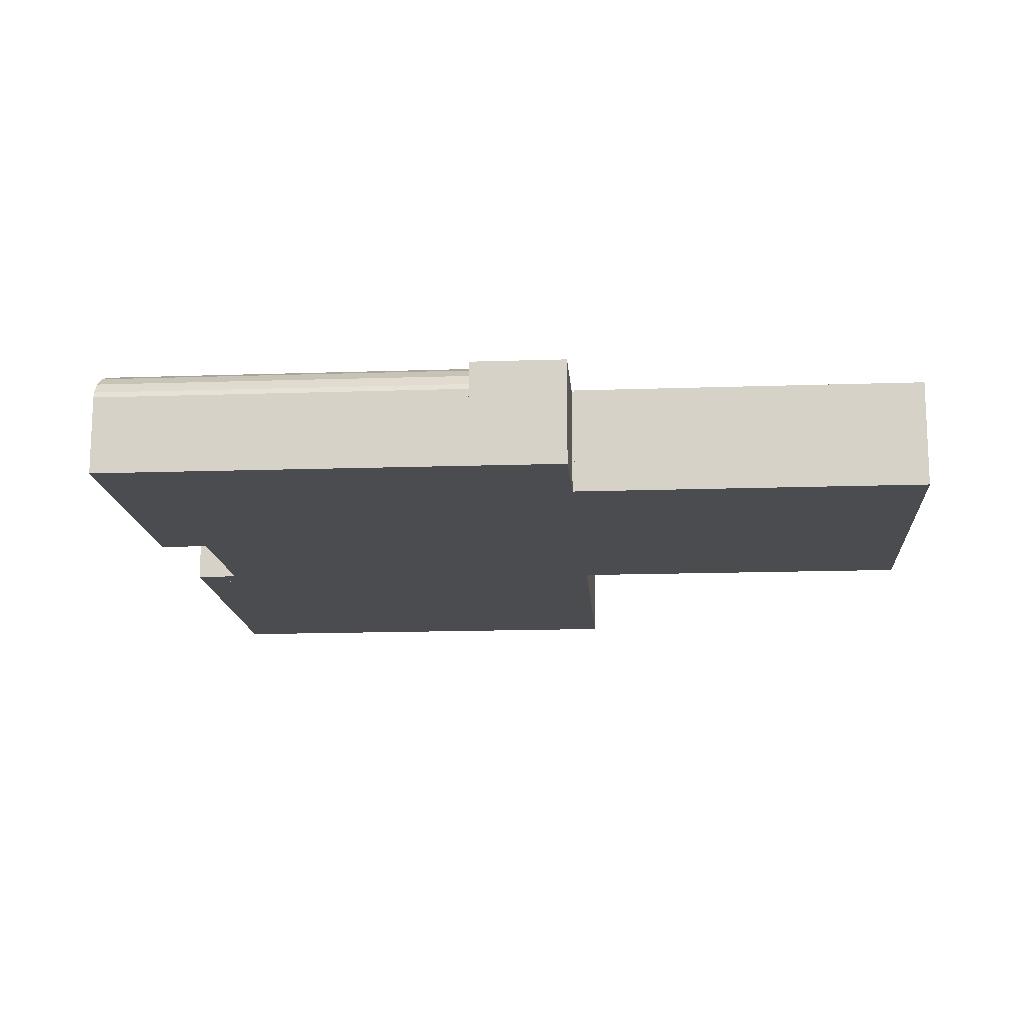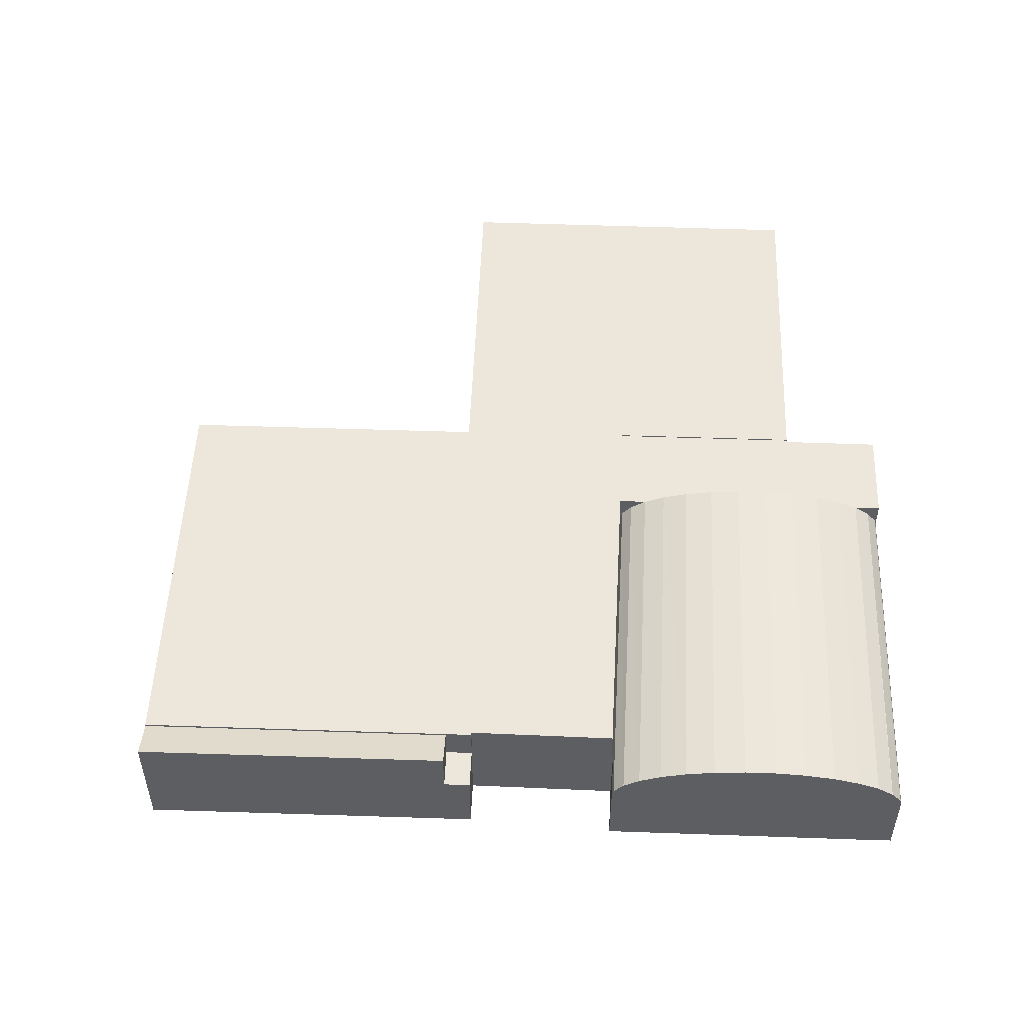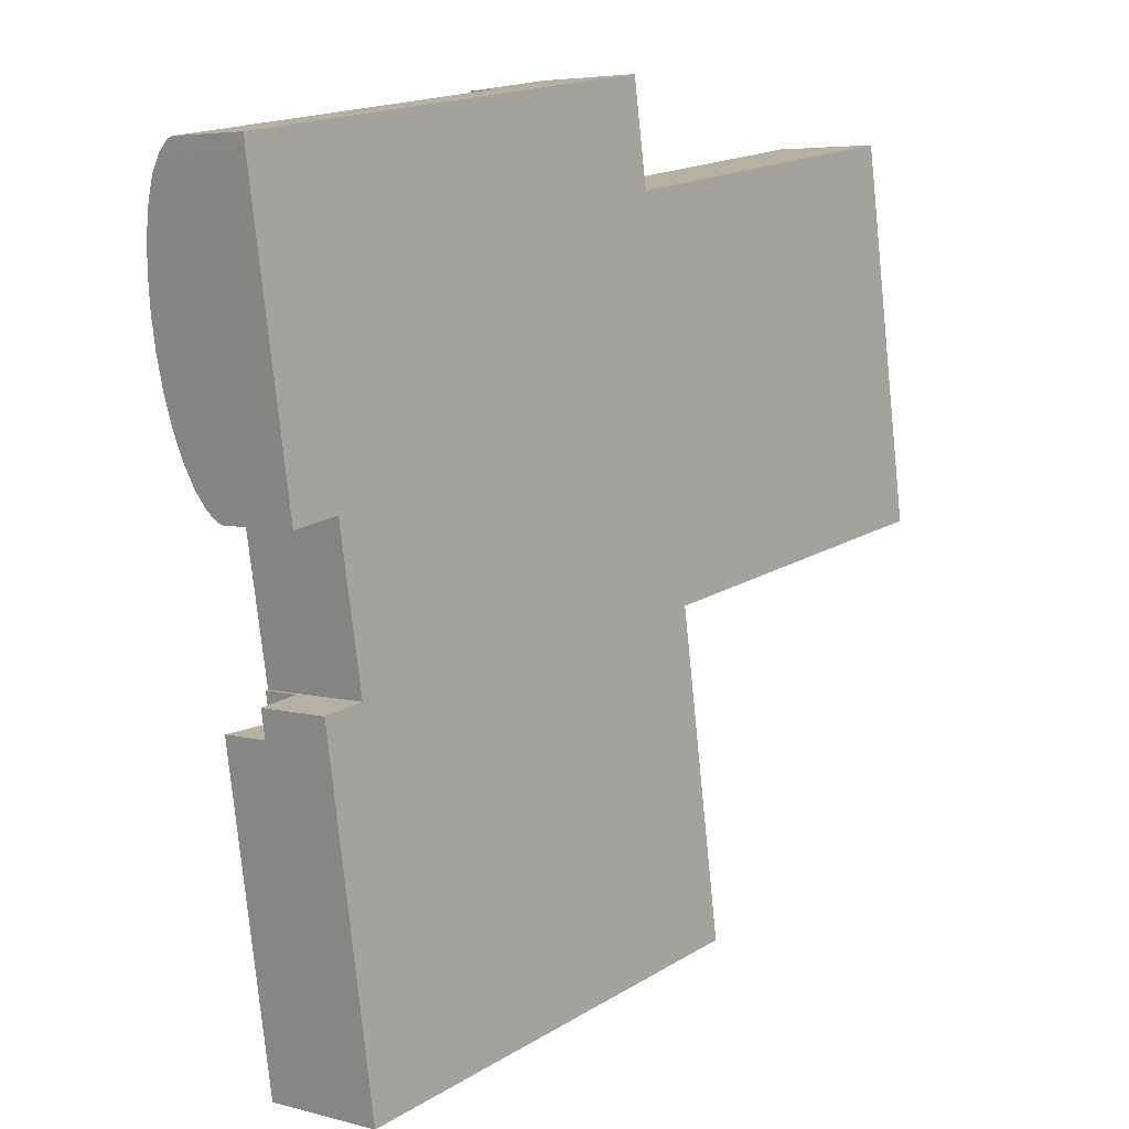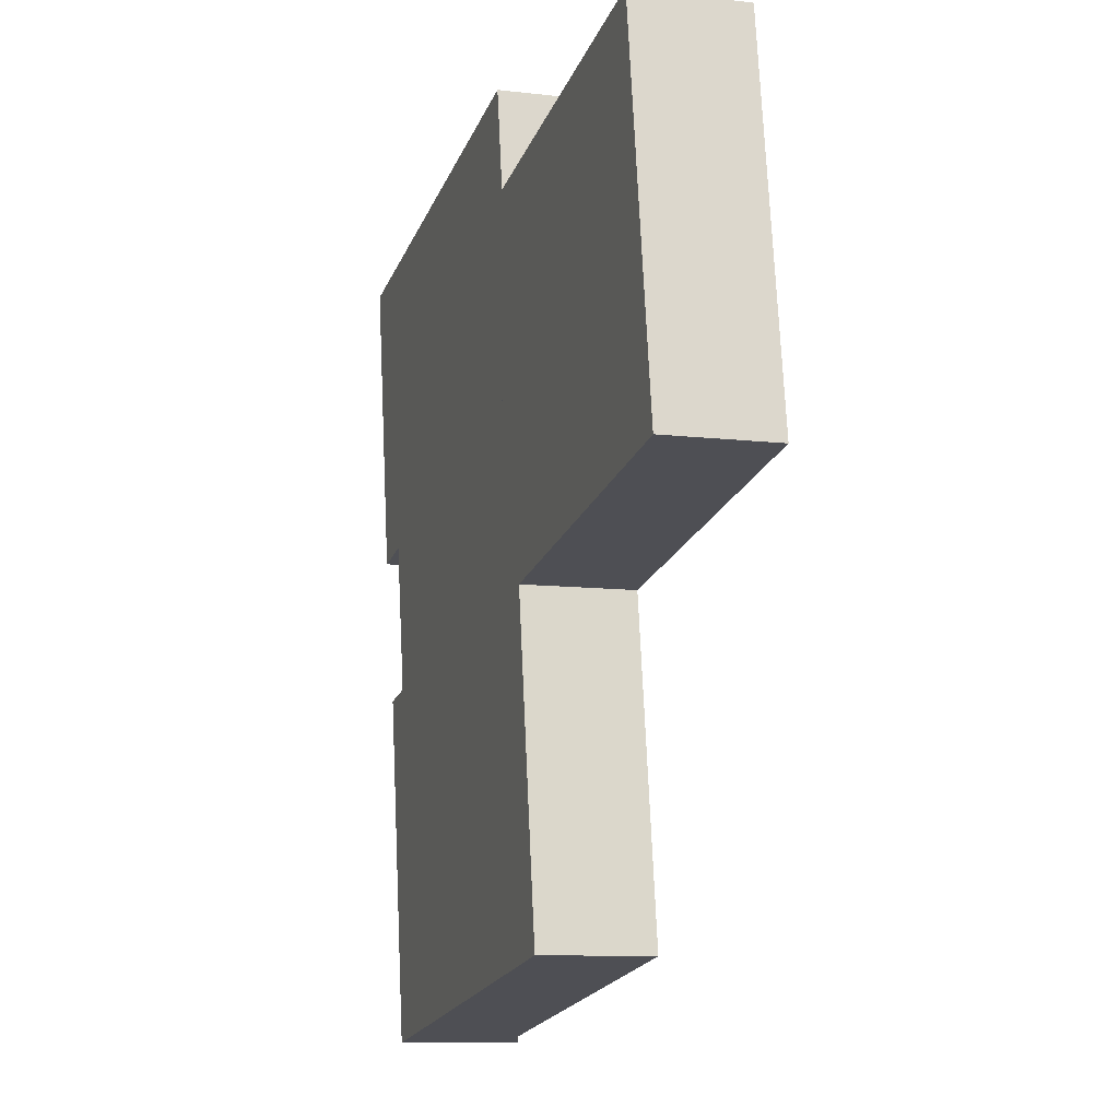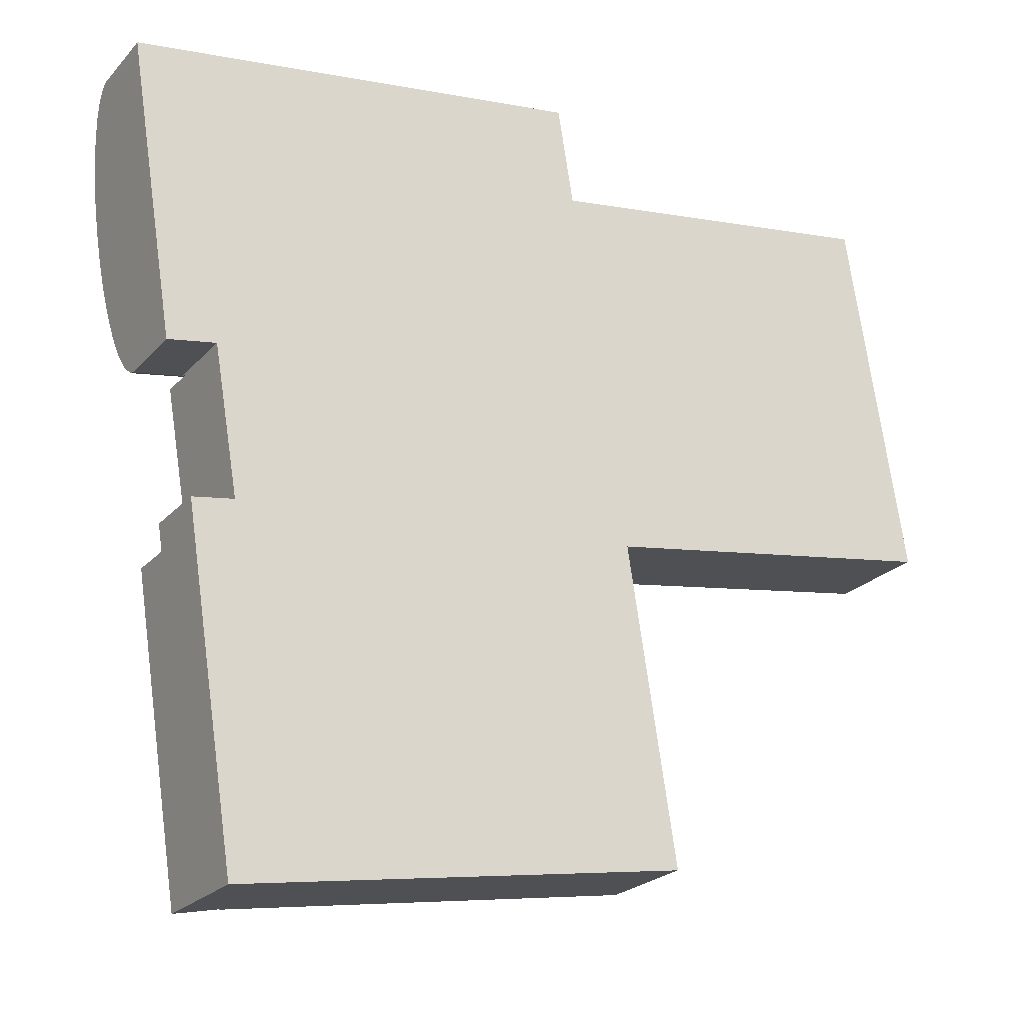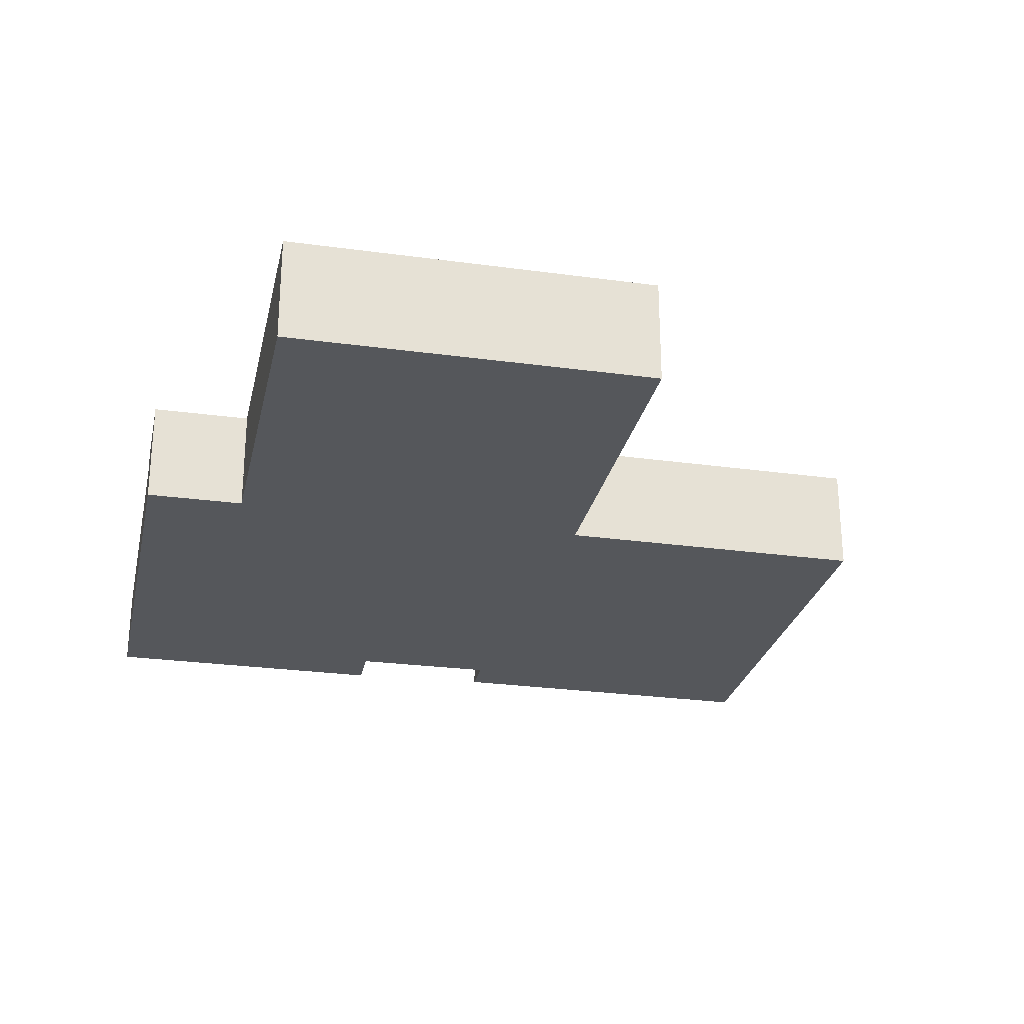
<metadata>
{"format":"obj","ext":"obj","renderer":"f3d","projection":"perspective","resolution":1024,"background":"white","views":[{"elev":-14.8,"azim":-4.8,"up":"+Y"},{"elev":51.5,"azim":-96.8,"up":"+Y"},{"elev":5.3,"azim":-49.9,"up":"+Z"},{"elev":-9.9,"azim":72.9,"up":"+Z"},{"elev":-23.2,"azim":-30.6,"up":"+Z"},{"elev":-26.5,"azim":68.8,"up":"+Y"}]}
</metadata>
<code>
v  4.603 6.523 -26.04
v  9.487 5.791 -43.04
v  7.292 6.533 -43.4
v  6.769 5.791 -25.69
v  6.769 1.573e-15 -25.69
v  9.487 2.636e-15 -43.04
v  7.292 2.657e-15 -43.4
v  4.603 1.595e-15 -26.04
v  2.591 4.606 -16.4
v  5.307 4.305 -16
v  2.604 4.304 -16.48
v  22.8 4.613 -12.79
v  22.83 3.945 -12.97
v  5.324 3.938 -16.1
v  2.505 5.246 -15.86
v  22.72 5.253 -12.27
v  2.367 5.829 -14.99
v  22.59 5.835 -11.42
v  2.182 6.331 -13.82
v  22.41 6.335 -10.28
v  1.958 6.727 -12.41
v  22.19 6.73 -8.903
v  1.706 7.002 -10.82
v  21.95 7.003 -7.349
v  1.435 7.142 -9.114
v  21.69 7.142 -5.686
v  1.159 7.143 -7.371
v  21.42 7.142 -3.985
v  0.888 7.004 -5.666
v  21.16 7.001 -2.322
v  0.635 6.731 -4.073
v  20.92 6.726 -0.769
v  0.412 6.336 -2.662
v  20.7 6.329 0.607
v  0.227 5.857 -1.496
v  20.52 5.85 1.745
v  0.092 5.262 -0.648
v  20.39 5.246 2.595
v  0.089 5.254 -0.624
v  0.012 4.614 -0.084
v  20.31 4.605 3.121
v  0 4.303 2.635e-16
v  15.01 4.309 2.366
v  20.29 4.311 3.2
v  28.2 5.85 -12.01
v  26.42 5.85 -1.486
v  26.54 5.85 -1.467
v  20.29 5.85 3.2
v  20.31 5.85 3.121
v  20.39 5.85 2.595
v  20.7 5.85 0.607
v  20.92 5.85 -0.769
v  21.16 5.85 -2.322
v  21.42 5.85 -3.985
v  21.69 5.85 -5.686
v  21.95 5.85 -7.349
v  22.19 5.85 -8.903
v  22.41 5.85 -10.28
v  25.64 5.85 3.398
v  25.53 5.85 4.026
v  22.72 5.85 -12.27
v  22.83 5.85 -12.97
v  22.8 5.85 -12.79
v  28.2 7.355e-16 -12.01
v  22.83 7.942e-16 -12.97
v  5.324 9.858e-16 -16.1
v  5.307 9.797e-16 -16
v  2.604 1.009e-15 -16.48
v  2.591 1.004e-15 -16.4
v  2.505 9.712e-16 -15.86
v  2.367 9.178e-16 -14.99
v  2.182 8.464e-16 -13.82
v  1.958 7.6e-16 -12.41
v  1.706 6.625e-16 -10.82
v  1.435 5.581e-16 -9.114
v  1.159 4.513e-16 -7.371
v  0.888 3.469e-16 -5.666
v  0.635 2.494e-16 -4.073
v  0.412 1.63e-16 -2.662
v  0.092 3.968e-17 -0.648
v  0.227 9.16e-17 -1.496
v  0.012 5.144e-18 -0.084
v  0.089 3.821e-17 -0.624
v  0 0 0
v  15.01 -1.449e-16 2.366
v  20.29 -1.959e-16 3.2
v  25.53 -2.465e-16 4.026
v  26.42 9.099e-17 -1.486
v  26.54 8.983e-17 -1.467
v  25.64 -2.081e-16 3.398
v  4.376 3.94 -24.58
v  6.769 3.94 -25.69
v  4.603 3.94 -26.04
v  6.539 3.94 -24.23
v  6.539 1.483e-15 -24.23
v  4.376 1.505e-15 -24.58
v  6.769 5.917 -25.69
v  27.11 5.917 -40.2
v  9.487 5.917 -43.04
v  6.539 5.917 -24.23
v  6.692 5.917 -24.2
v  5.324 5.917 -16.1
v  22.83 5.917 -12.97
v  32.37 5.917 -39.35
v  29.66 5.917 -22
v  29.65 5.917 -21.91
v  28.2 5.917 -12.01
v  29.75 5.917 -21.89
v  47.56 5.917 -19.04
v  26.54 5.917 -1.467
v  45.86 5.917 1.623
v  46.65 5.917 -3.31
v  49.12 5.917 -18.79
v  47.49 5.917 -8.564
v  45.86 -9.938e-17 1.623
v  49.12 1.151e-15 -18.79
v  46.65 2.027e-16 -3.31
v  47.49 5.244e-16 -8.564
v  29.65 1.341e-15 -21.91
v  32.37 2.41e-15 -39.35
v  29.66 1.347e-15 -22
v  47.56 1.166e-15 -19.04
v  29.75 1.34e-15 -21.89
v  27.11 2.461e-15 -40.2
v  6.692 1.482e-15 -24.2
g defaultobject
f 1 2 3
f 2 1 4
f 5 2 4
f 2 5 6
f 2 7 3
f 7 2 6
f 7 1 3
f 1 7 8
f 8 4 1
f 4 8 5
f 8 6 5
f 6 8 7
f 9 10 11
f 10 9 12
f 10 12 13
f 13 14 10
f 15 12 9
f 12 15 16
f 17 16 15
f 16 17 18
f 19 18 17
f 18 19 20
f 21 20 19
f 20 21 22
f 23 22 21
f 22 23 24
f 25 24 23
f 24 25 26
f 27 26 25
f 26 27 28
f 29 28 27
f 28 29 30
f 31 30 29
f 30 31 32
f 33 32 31
f 32 33 34
f 35 34 33
f 34 35 36
f 37 36 35
f 36 37 38
f 38 37 39
f 40 38 39
f 38 40 41
f 42 41 40
f 41 42 43
f 41 43 44
f 45 46 47
f 46 45 48
f 48 45 49
f 49 45 50
f 50 45 36
f 36 45 51
f 51 45 52
f 52 45 53
f 53 45 54
f 54 45 55
f 55 45 18
f 55 18 56
f 56 18 57
f 57 18 58
f 59 48 60
f 48 59 46
f 18 45 61
f 62 61 45
f 61 62 63
f 38 50 36
f 50 38 49
f 49 38 48
f 48 38 41
f 48 41 44
f 61 16 18
f 16 61 63
f 16 63 62
f 16 62 12
f 12 62 13
f 20 58 18
f 58 20 57
f 57 20 56
f 56 20 55
f 55 20 54
f 54 20 53
f 53 20 52
f 52 20 51
f 51 20 36
f 36 20 34
f 34 20 32
f 32 20 22
f 32 22 30
f 30 22 24
f 30 24 28
f 28 24 26
f 64 13 45
f 13 64 65
f 13 65 14
f 14 65 66
f 67 11 10
f 11 67 68
f 14 67 10
f 67 14 66
f 11 15 9
f 15 11 68
f 15 68 17
f 17 68 19
f 19 68 21
f 21 68 69
f 21 69 70
f 21 70 71
f 21 71 23
f 23 71 72
f 23 72 25
f 25 72 73
f 25 73 74
f 25 74 27
f 27 74 75
f 27 75 29
f 29 75 76
f 29 76 31
f 31 76 77
f 31 77 33
f 33 77 78
f 33 78 35
f 35 78 37
f 37 78 79
f 37 79 80
f 80 79 81
f 80 39 37
f 39 80 40
f 40 80 82
f 82 80 83
f 82 42 40
f 42 82 84
f 84 43 42
f 43 84 85
f 43 85 44
f 44 85 86
f 86 60 48
f 60 86 87
f 88 47 46
f 47 88 89
f 87 59 60
f 59 87 46
f 46 87 88
f 88 87 90
f 89 45 47
f 45 89 64
f 86 90 87
f 90 86 88
f 75 67 76
f 67 75 74
f 67 74 69
f 67 69 68
f 69 74 72
f 72 74 73
f 69 72 71
f 69 71 70
f 88 64 89
f 64 88 86
f 64 86 85
f 64 85 65
f 65 85 84
f 65 84 67
f 65 67 66
f 67 84 82
f 67 82 83
f 67 83 81
f 67 81 79
f 67 79 78
f 67 78 77
f 67 77 76
f 91 92 93
f 92 91 94
f 95 92 94
f 92 95 5
f 5 93 92
f 93 5 8
f 8 91 93
f 91 8 96
f 96 94 91
f 94 96 95
f 96 5 95
f 5 96 8
f 97 98 99
f 98 97 100
f 98 100 101
f 98 101 102
f 98 102 103
f 98 103 104
f 104 103 105
f 105 103 106
f 106 103 107
f 106 107 108
f 108 107 109
f 109 107 110
f 109 110 111
f 109 111 112
f 109 112 113
f 113 112 114
f 115 112 111
f 112 115 114
f 114 115 113
f 113 115 116
f 116 115 117
f 116 117 118
f 119 105 106
f 105 119 104
f 104 119 120
f 120 119 121
f 116 109 113
f 109 116 108
f 108 116 122
f 108 122 123
f 108 123 106
f 106 123 119
f 120 98 104
f 98 120 99
f 99 120 124
f 99 124 6
f 6 97 99
f 97 6 5
f 97 5 100
f 100 5 95
f 125 102 101
f 102 125 66
f 64 110 107
f 110 64 89
f 95 101 100
f 101 95 125
f 66 103 102
f 103 66 65
f 103 65 107
f 107 65 64
f 89 111 110
f 111 89 115
f 124 5 6
f 5 124 95
f 95 124 125
f 125 65 66
f 65 125 124
f 65 124 120
f 65 120 121
f 65 121 119
f 65 119 64
f 64 119 123
f 64 123 122
f 64 122 89
f 89 122 115
f 115 122 117
f 117 122 116
f 117 116 118

</code>
